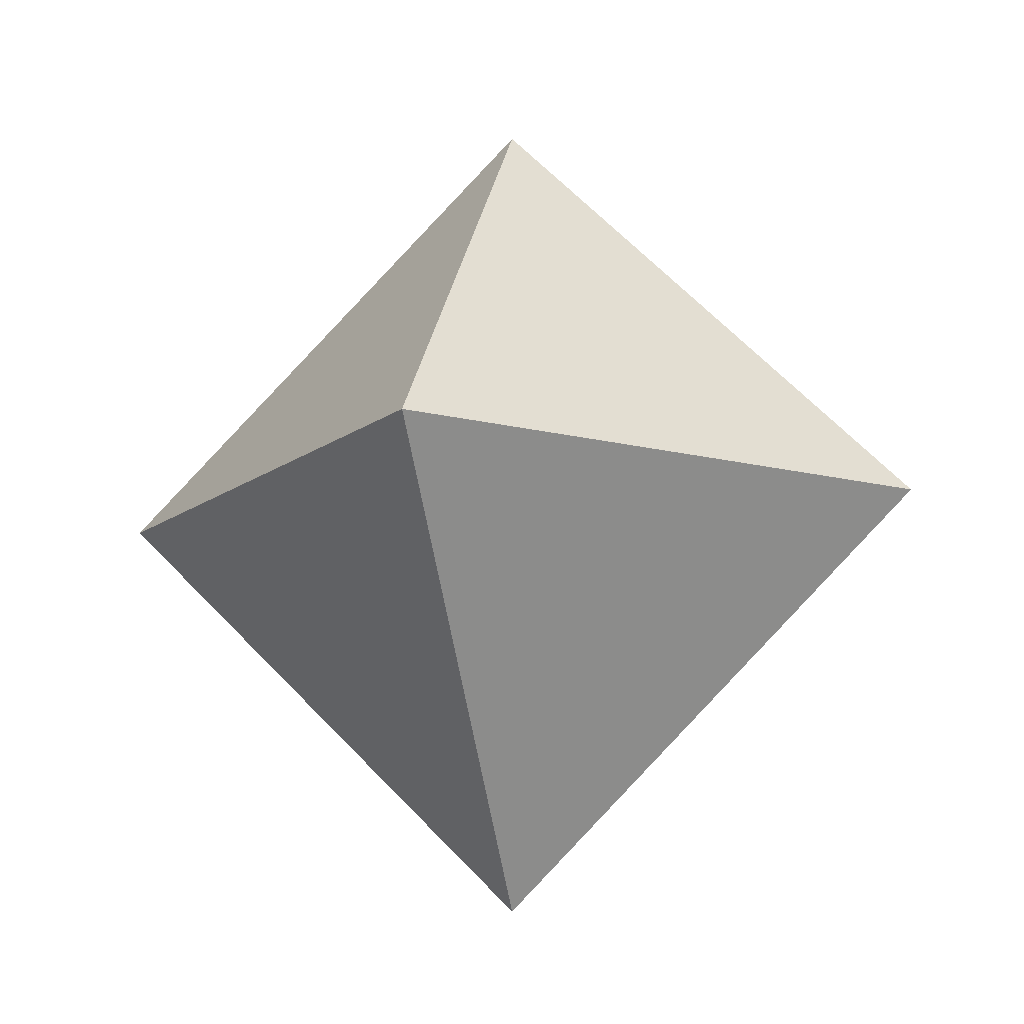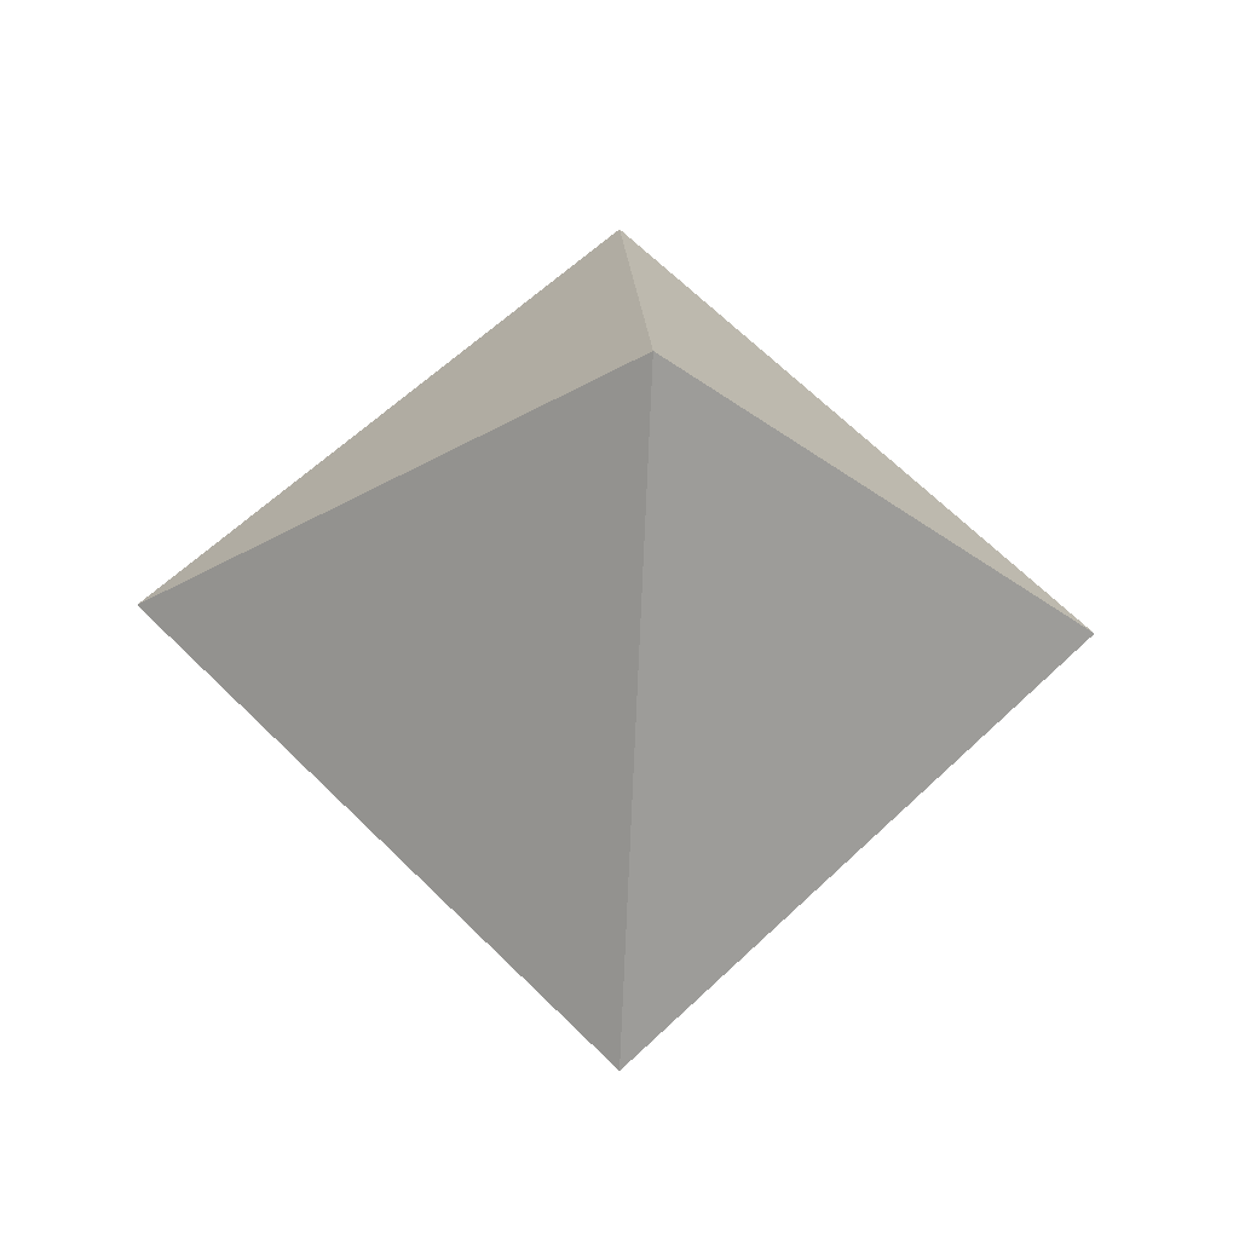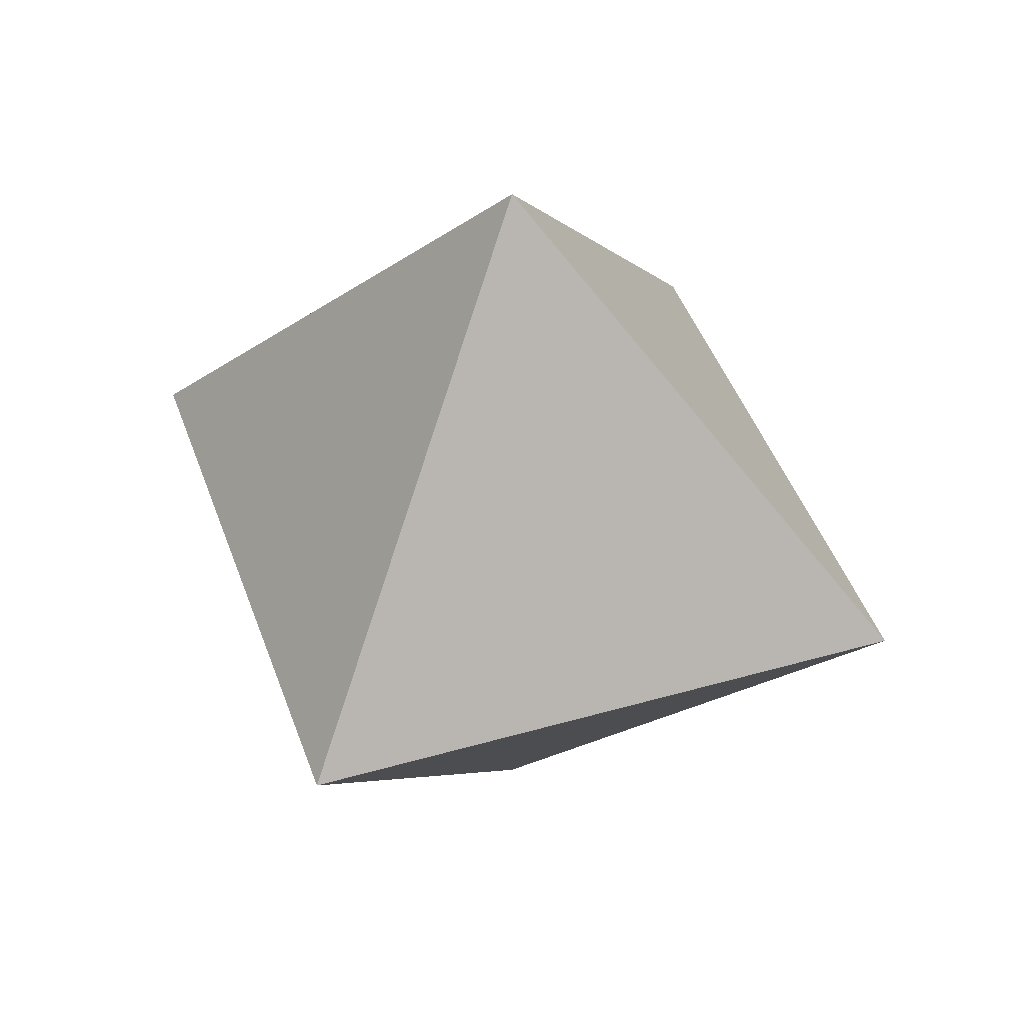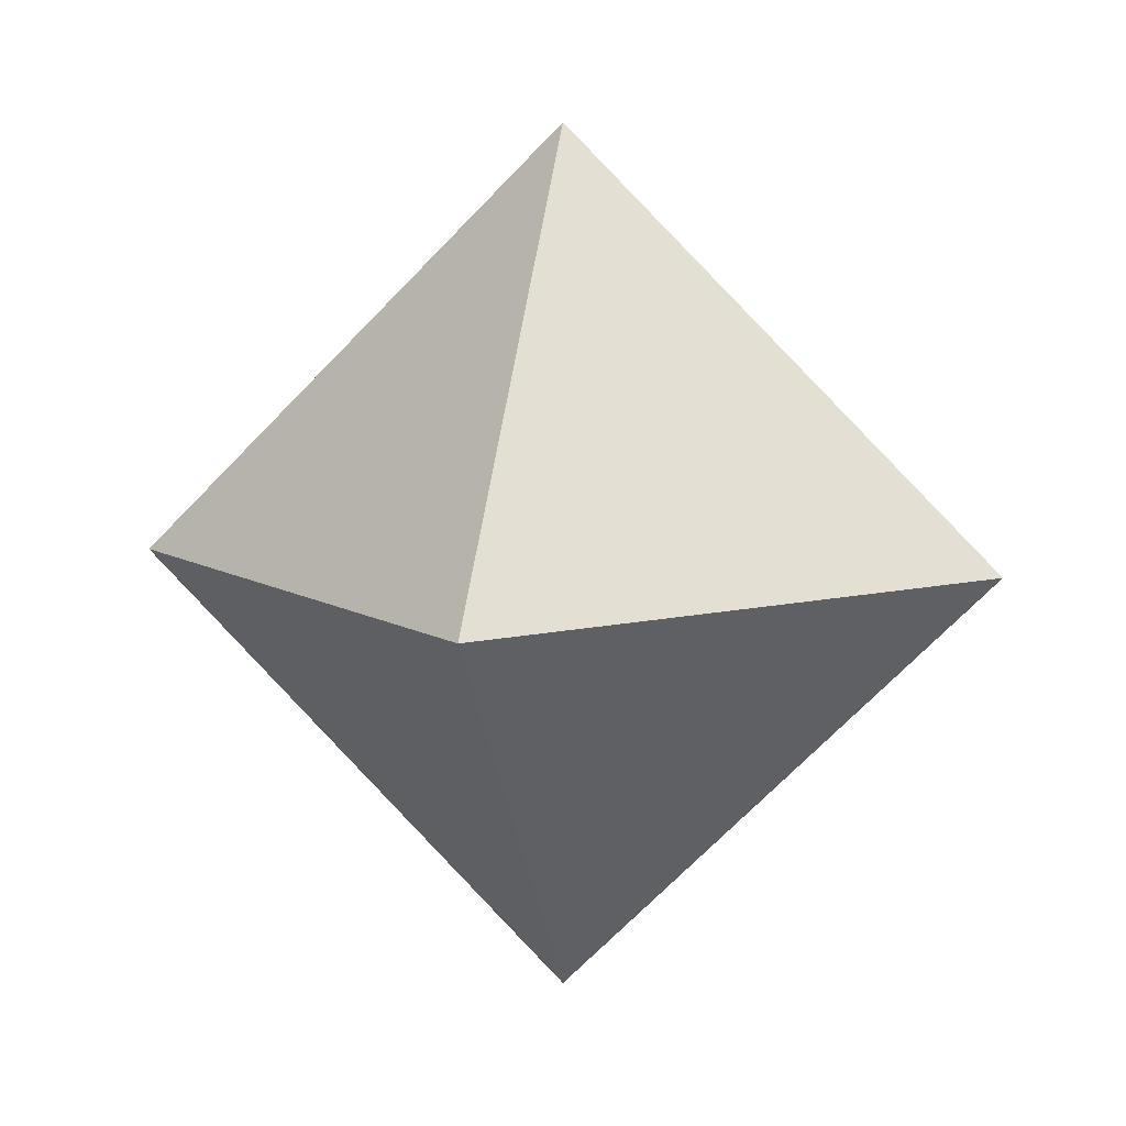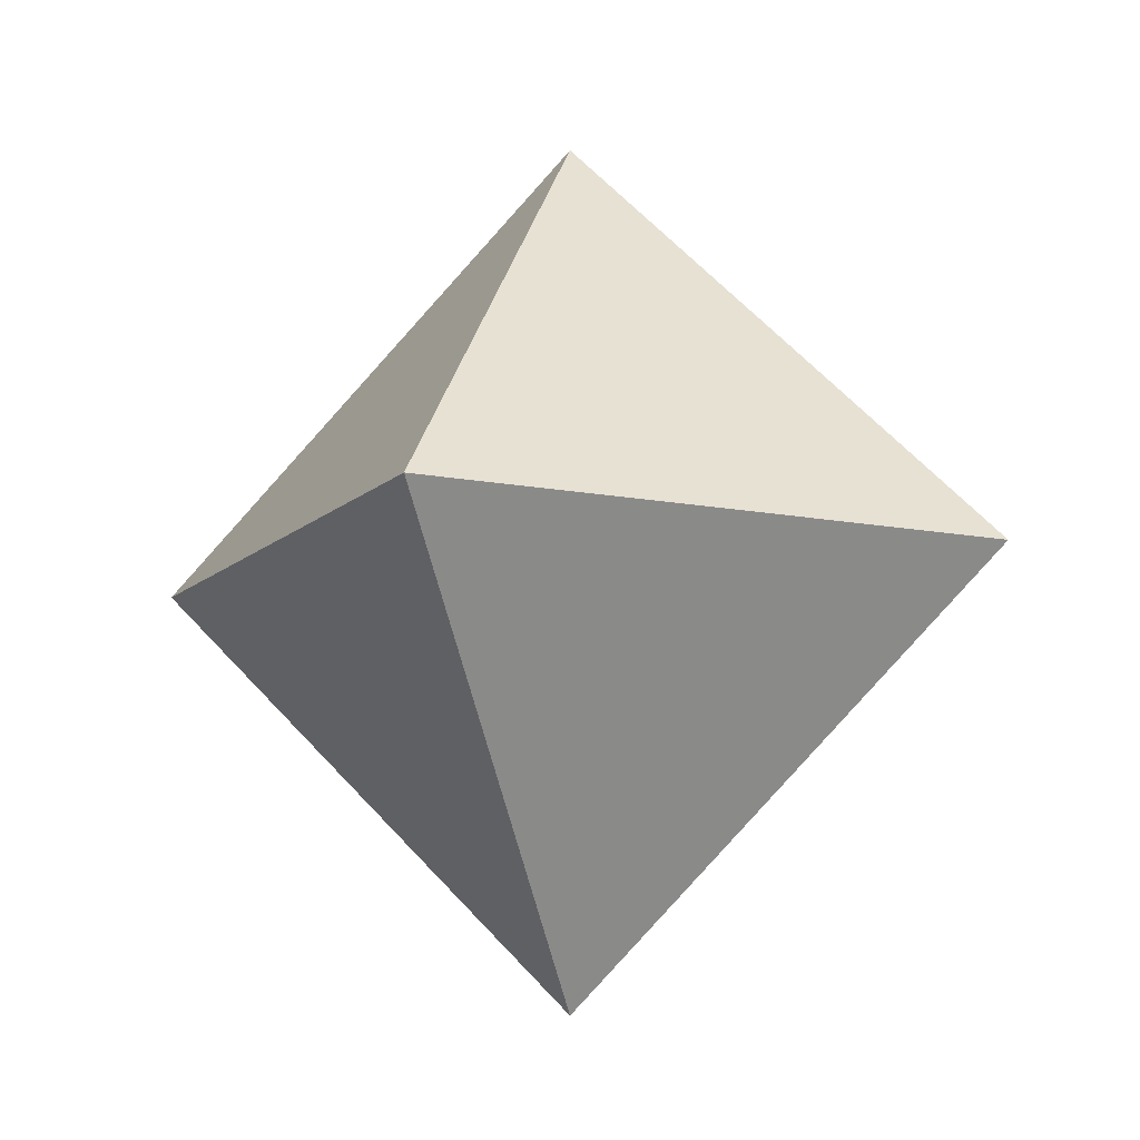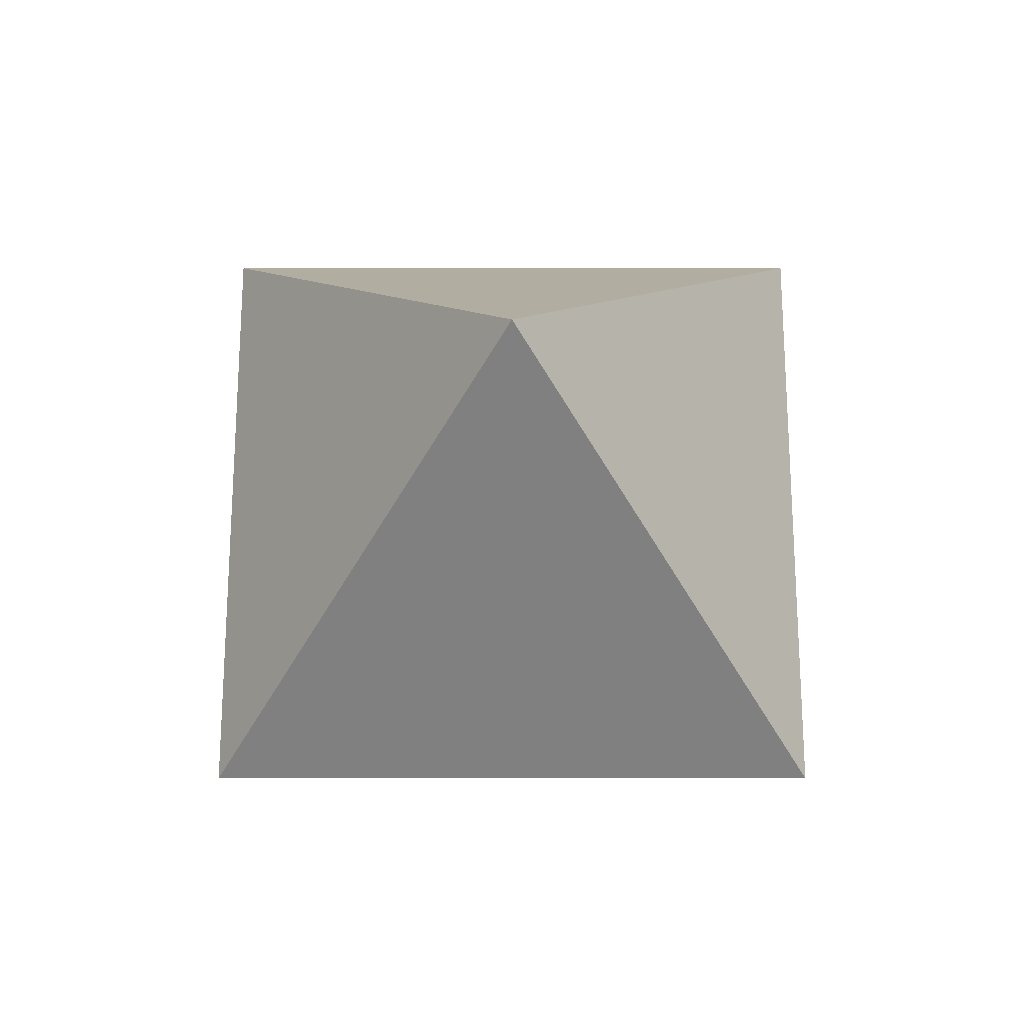
<metadata>
{"format":"obj","ext":"obj","renderer":"f3d","projection":"perspective","resolution":1024,"background":"white","views":[{"elev":-13.3,"azim":103.8,"up":"+Z"},{"elev":-29.2,"azim":176.5,"up":"+Z"},{"elev":44.1,"azim":26.4,"up":"+Z"},{"elev":9.3,"azim":-168.1,"up":"+Z"},{"elev":-11.6,"azim":18.9,"up":"+Z"},{"elev":65.2,"azim":135.0,"up":"+Y"}]}
</metadata>
<code>
v 0 8e-05 -0.2009
v -0.2009 8e-05 -0
v -0 8e-05 0.2009
v 0.2009 8e-05 0
v 0 0.201 0
v 0 -0.201 0
f 1 2 5
f 2 3 5
f 3 4 5
f 4 1 5
f 1 6 2
f 2 6 3
f 3 6 4
f 4 6 1

</code>
